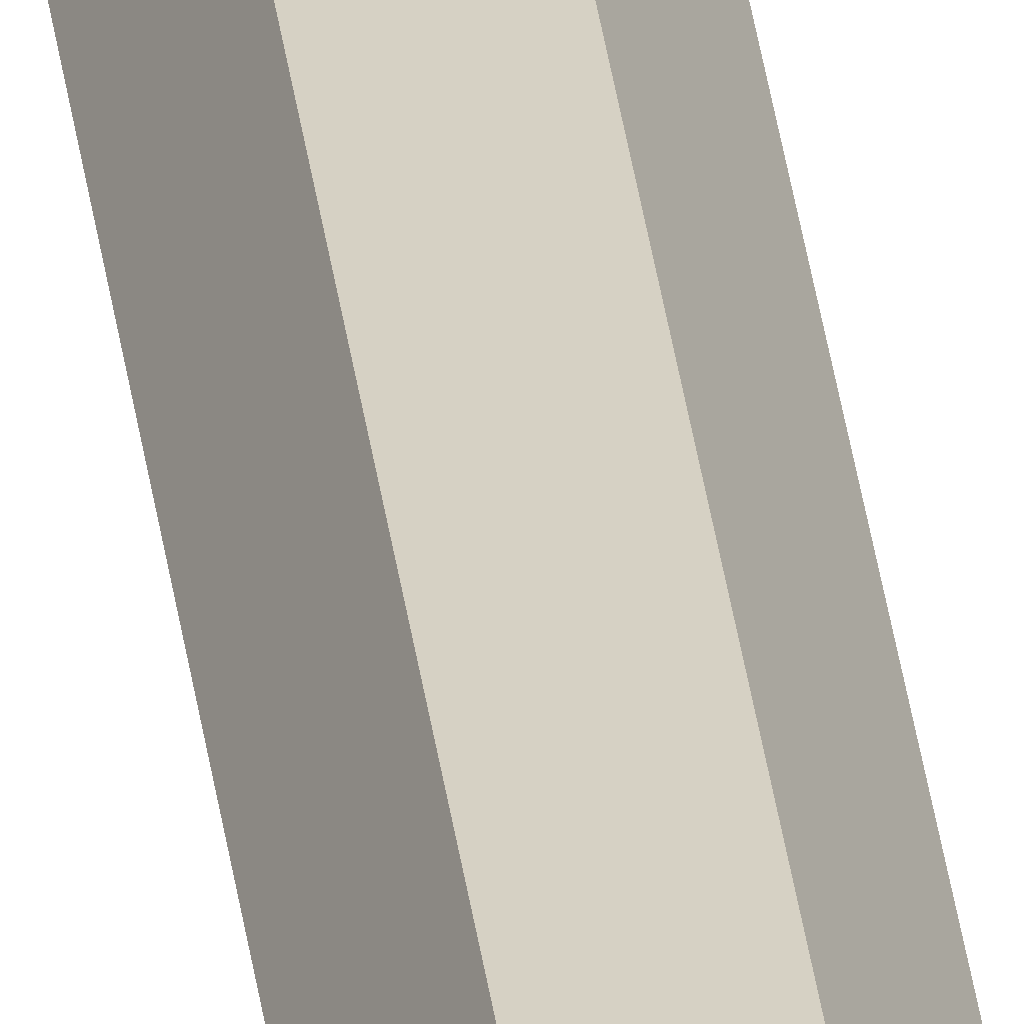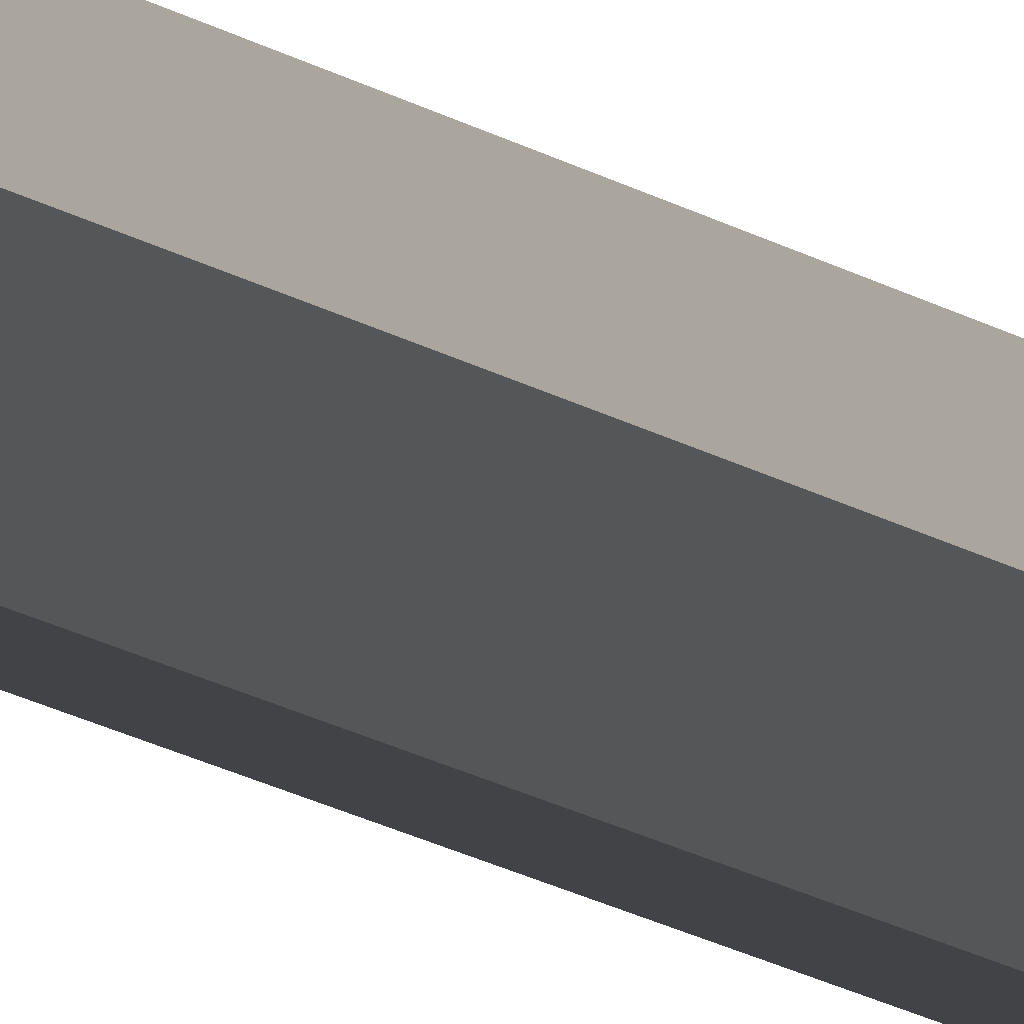
<metadata>
{"format":"obj","ext":"obj","renderer":"f3d","projection":"perspective","resolution":1024,"background":"white","views":[{"elev":28.0,"azim":174.1,"up":"+Y"},{"elev":-5.8,"azim":-164.7,"up":"+Y"}]}
</metadata>
<code>
o Mesh1_Group1_Model
v 1.35 11.17 256.9
v -1.003 11.42 256.9
v -1.003 11.42 307
v -1.003 6.579 156.9
v -2.64 8.999 106.9
v -1.003 6.579 106.9
v -1.003 6.579 206.9
v -2.64 8.999 156.9
v -1.003 6.579 256.9
v -2.64 8.999 206.9
v 0.1737 8.872 307
v 2.64 8.999 307
v 1.35 11.17 307
v 1.35 6.832 307
v -1.003 6.579 307
v -2.64 8.999 307
v -2.64 8.999 256.9
v 1.35 6.832 256.9
v 2.64 8.999 256.9
v -1.003 11.42 106.9
v -1.003 11.42 156.9
v -1.003 11.42 206.9
v -3e-05 10.25 -25.35
v -0.9972 11.32 -24.96
v 0.3416 11.49 -25.16
v 1.524 11.02 -24.58
v 2.051 10.27 -23.87
v 3e-05 7.749 -25.35
v 0.9972 6.679 -24.96
v -1.133 6.65 -24.96
v -2.051 7.733 -23.87
v 2.11 7.712 -23.76
v 1.35 6.832 206.9
v 1.35 6.832 156.9
v 2.64 8.999 206.9
v 1.35 6.832 106.9
v 2.64 8.999 156.9
v 1.35 11.17 206.9
v 1.35 11.17 156.9
v 1.35 11.17 106.9
v 2.64 8.999 106.9
v -1.003 11.42 6.939
v -2.64 8.999 56.94
v -1.003 11.42 56.94
v -1.003 6.579 56.94
v -2.218 10.2 -17.5
v -2.64 8.999 6.939
v -1.003 6.579 6.939
v -2.37 7.916 -17.5
v -1.003 6.579 -17.49
v 1.35 6.832 6.939
v 2.218 7.795 -17.5
v 2.64 8.999 6.939
v 1.35 11.17 6.939
v -1.003 11.42 -17.49
v 2.37 10.08 -17.5
v 1.35 11.17 -17.49
v -2.11 10.29 -23.76
v 1.35 6.832 -17.49
v 1.35 6.832 56.94
v 2.64 8.999 56.94
v 1.35 11.17 56.94
v -2.08 9.01 -23.81
v 2.08 8.989 -23.81
v -1.065 8.985 -24.96
v 1.261 8.848 -24.77
f 1 2 3
f 4 5 6
f 7 8 4
f 9 10 7
f 11 12 13
f 14 12 11
f 15 14 11
f 15 11 16
f 11 13 3
f 3 16 11
f 2 17 16
f 17 9 15
f 9 18 14
f 14 18 19
f 12 19 1
f 1 3 13
f 2 16 3
f 17 15 16
f 9 14 15
f 14 19 12
f 12 1 13
f 20 8 21
f 21 10 22
f 22 17 2
f 23 24 25
f 25 26 23
f 65 23 28
f 28 29 30
f 7 18 9
f 4 33 7
f 6 34 4
f 33 19 18
f 34 35 33
f 36 37 34
f 19 38 1
f 35 39 38
f 37 40 39
f 1 22 2
f 38 21 22
f 39 20 21
f 4 8 5
f 7 10 8
f 9 17 10
f 20 5 8
f 21 8 10
f 22 10 17
f 7 33 18
f 4 34 33
f 6 36 34
f 33 35 19
f 34 37 35
f 36 41 37
f 19 35 38
f 35 37 39
f 37 41 40
f 1 38 22
f 38 39 21
f 39 40 20
f 58 24 65
f 46 63 49
f 66 29 28
f 23 26 66
f 28 30 65
f 65 24 23
f 28 23 66
f 65 30 31
f 31 63 65
f 63 58 65
f 58 63 46
f 63 31 49
f 66 27 64
f 42 43 44
f 6 43 45
f 42 46 47
f 48 49 50
f 50 51 48
f 51 52 53
f 44 5 20
f 54 55 42
f 54 56 57
f 53 52 56
f 27 57 56
f 47 46 49
f 55 58 46
f 50 29 59
f 50 31 30
f 59 32 52
f 45 47 48
f 45 36 6
f 48 60 45
f 60 41 36
f 51 61 60
f 41 62 40
f 61 54 62
f 40 44 20
f 62 42 44
f 57 25 55
f 24 55 25
f 57 26 25
f 42 47 43
f 6 5 43
f 42 55 46
f 48 47 49
f 50 59 51
f 51 59 52
f 44 43 5
f 54 57 55
f 54 53 56
f 27 26 57
f 55 24 58
f 64 27 56
f 50 30 29
f 50 49 31
f 59 29 32
f 45 43 47
f 45 60 36
f 48 51 60
f 60 61 41
f 51 53 61
f 41 61 62
f 61 53 54
f 40 62 44
f 62 54 42
f 64 32 66
f 32 29 66
f 66 26 27
f 56 52 64
f 52 32 64

</code>
